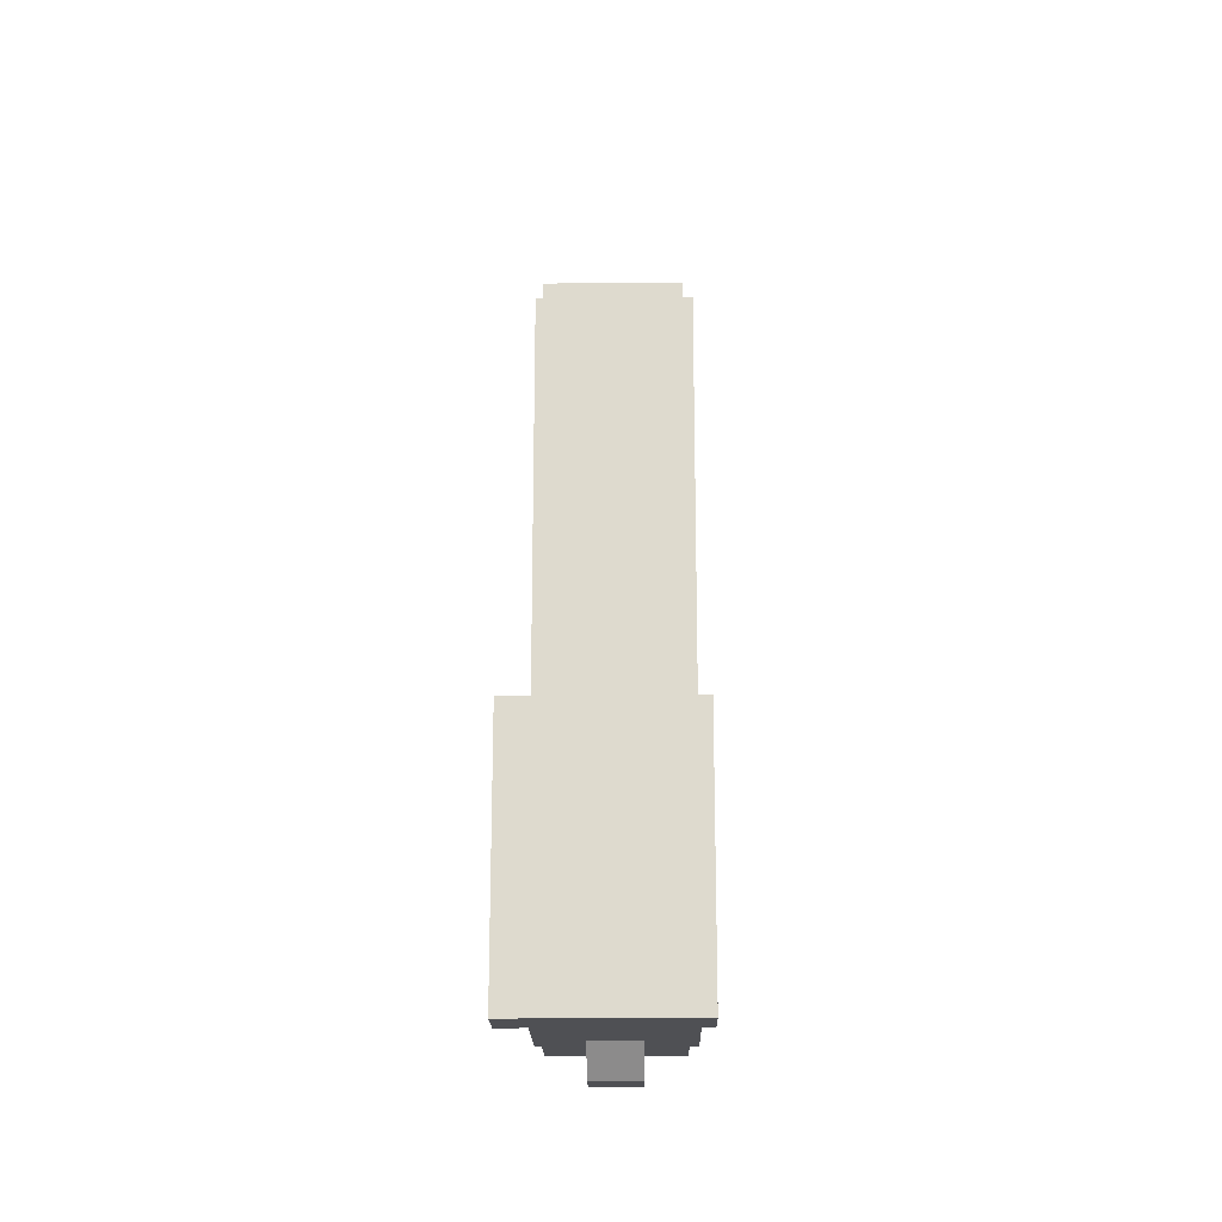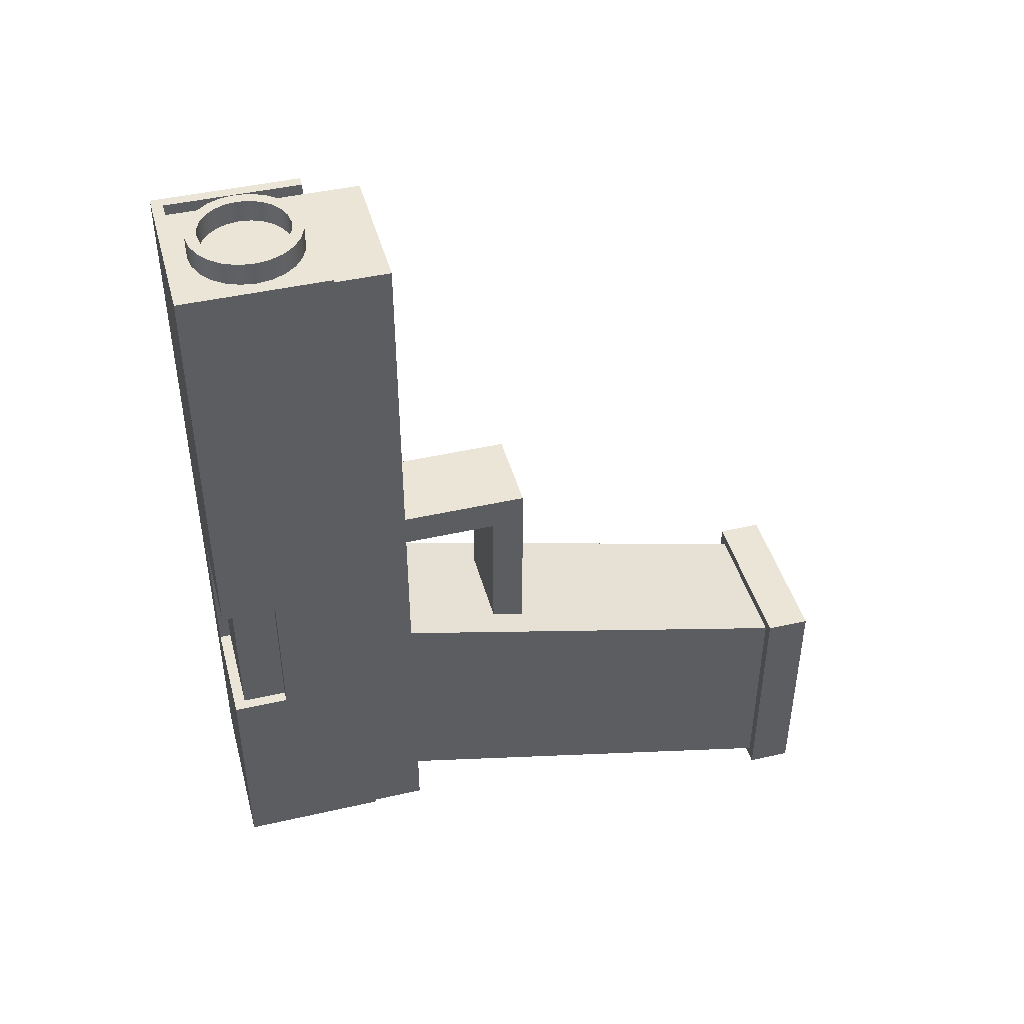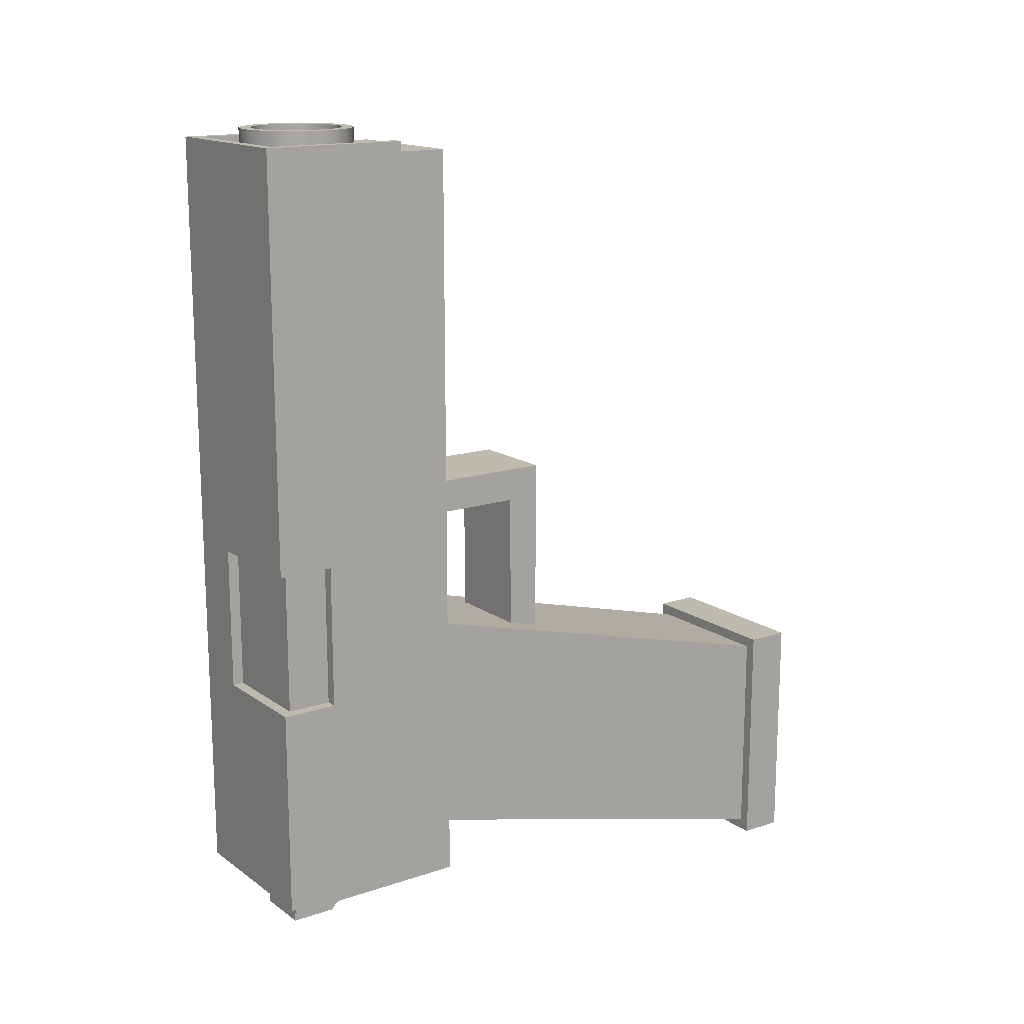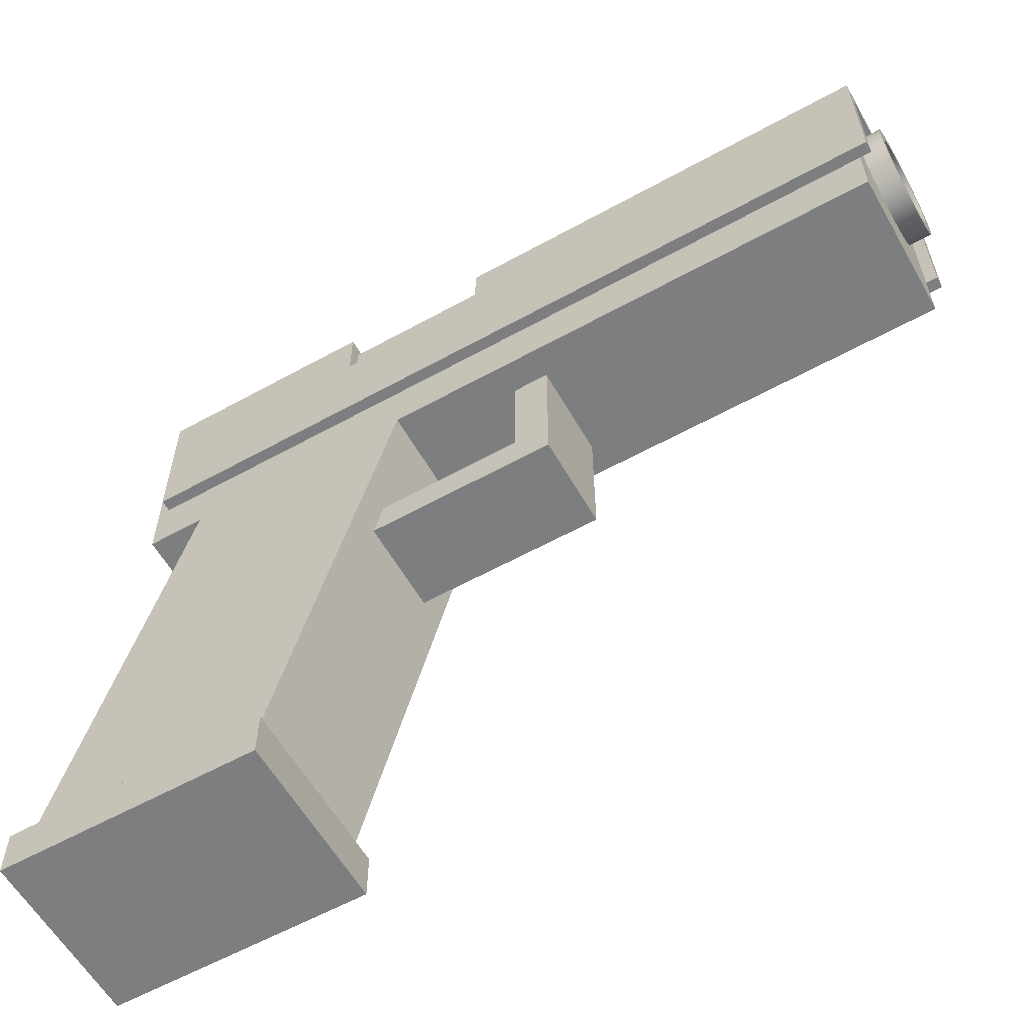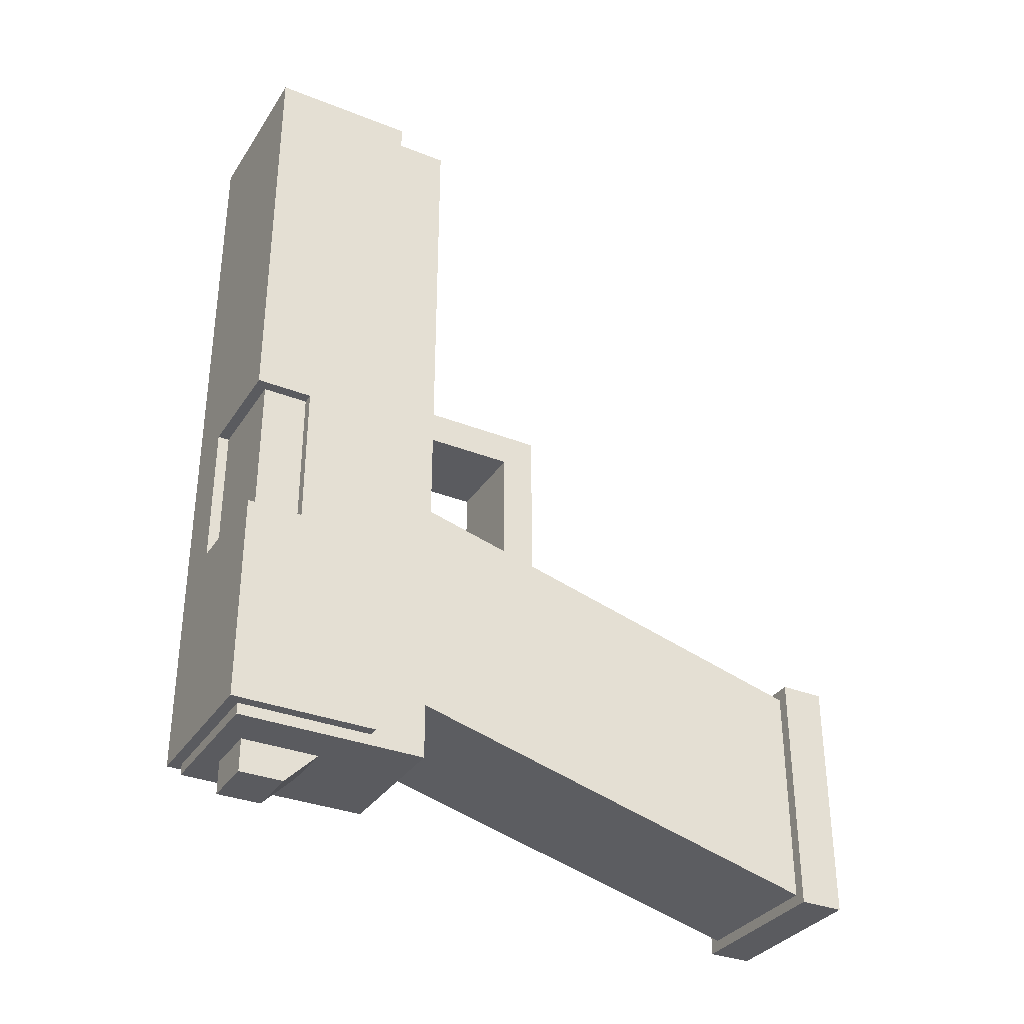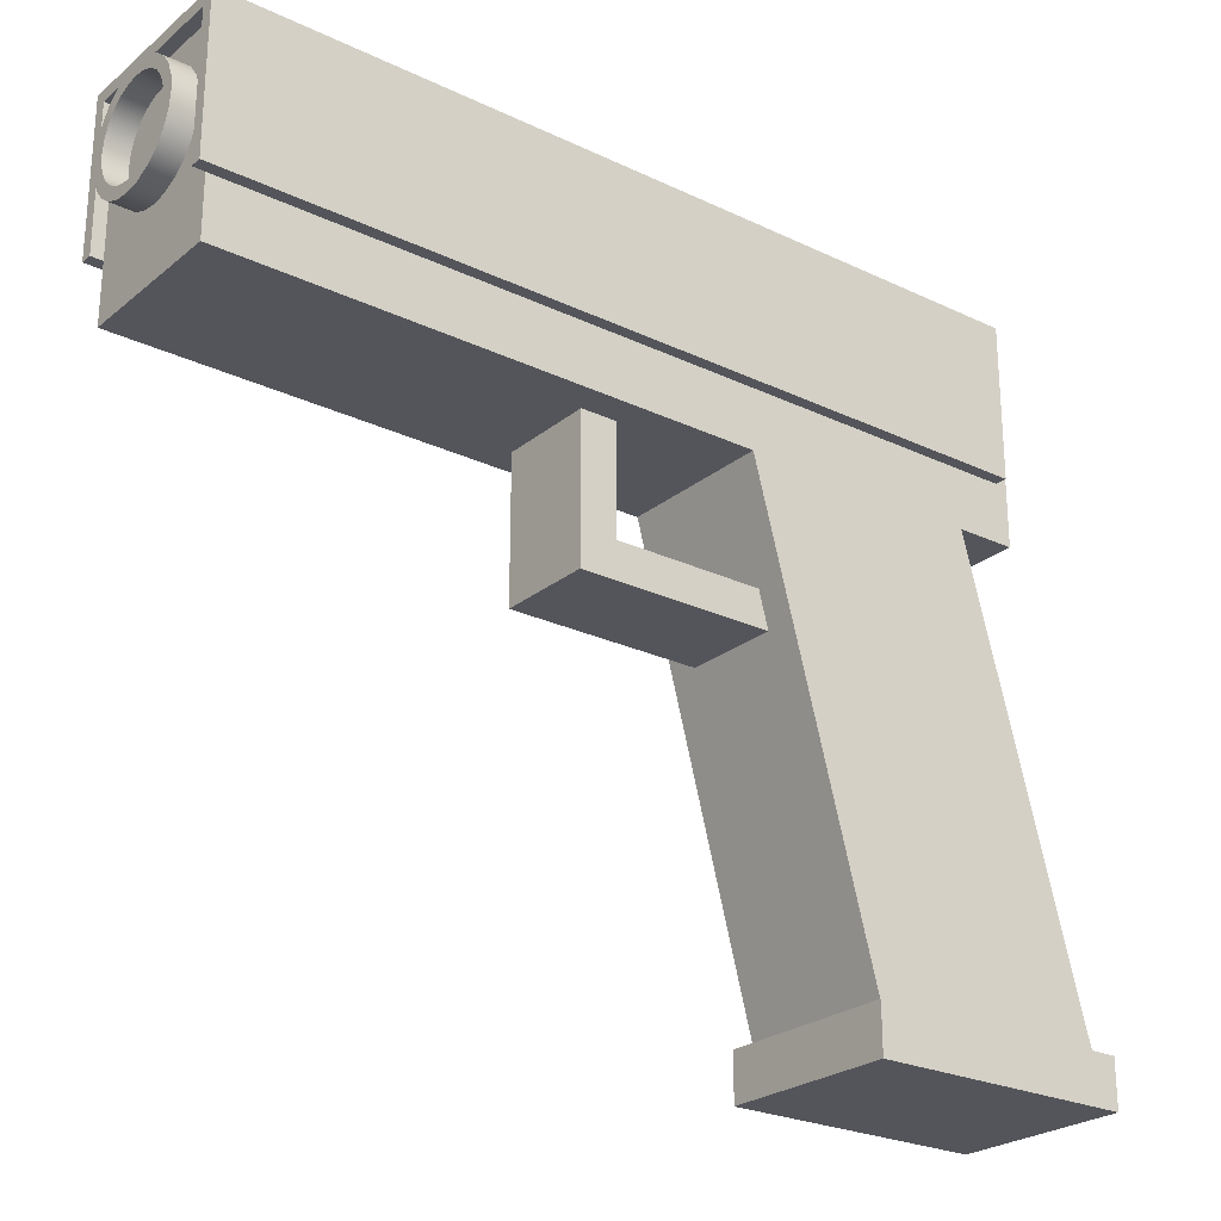
<metadata>
{"format":"obj","ext":"obj","renderer":"f3d","projection":"perspective","resolution":1024,"background":"white","views":[{"elev":-19.1,"azim":1.0,"up":"+Z"},{"elev":44.1,"azim":-105.0,"up":"+Z"},{"elev":15.5,"azim":-125.2,"up":"+Z"},{"elev":-59.3,"azim":-60.4,"up":"+Y"},{"elev":-33.4,"azim":-118.4,"up":"+Z"},{"elev":-24.9,"azim":52.3,"up":"+Y"}]}
</metadata>
<code>
o Mesh2_Group3_Group1_Model
v -0.0039 -0.0156 -0.0225
v 0.0039 -0.0156 -0.0225
v 0.0039 -0.0156 -0.0105
v -0.0039 -0.0156 -0.0105
v 0.0045 -0.0156 -0.0231
v -0.0045 -0.0156 -0.0231
v -0.0045 -0.0156 -0.0099
v -0.0045 -0.018 -0.0231
v -0.0045 -0.018 -0.0099
v 0.0045 -0.018 -0.0231
v 0.0045 -0.0156 -0.0099
v 0.0045 -0.018 -0.0099
v -0.0039 0.0072 0.0219
v -0.0039 0.0174 0.0219
v -0.0039 0.0174 -0.0195
v -0.0039 0.0072 -0.0195
v -0.0039 0.0072 -0.0165
v -0.0039 0.0072 -0.0045
v -0.002898 0.01302 0.0219
v -0.002598 0.0123 0.0219
v -0.002121 0.01168 0.0219
v -0.0015 0.0112 0.0219
v -0.000776 0.0109 0.0219
v -0 0.0108 0.0219
v 0.000776 0.0109 0.0219
v 0.0015 0.0112 0.0219
v 0.0039 0.0072 0.0219
v 0.002121 0.01168 0.0219
v 0.002598 0.0123 0.0219
v 0.002898 0.01302 0.0219
v 0.0039 0.0174 0.0219
v 0.0039 0.0174 -0.0195
v 0.0039 0.0072 -0.0045
v 0.0039 0.0072 -0.0165
v 0.0039 0.0072 -0.0195
v -0 0.0168 0.0219
v -0.000776 0.0167 0.0219
v -0.0015 0.0164 0.0219
v -0.002121 0.01592 0.0219
v -0.002598 0.0153 0.0219
v -0.002898 0.01458 0.0219
v -0.003 0.0138 0.0219
v -0.003 0.0138 0.0231
v -0.002898 0.01302 0.0231
v -0.002898 0.01458 0.0231
v -0.002598 0.0153 0.0231
v -0.002121 0.01592 0.0231
v -0.0015 0.0164 0.0231
v -0.000776 0.0167 0.0231
v -0 0.0168 0.0231
v 0.000776 0.0167 0.0231
v 0.000776 0.0167 0.0219
v 0.0015 0.0164 0.0231
v 0.0015 0.0164 0.0219
v 0.002121 0.01592 0.0231
v 0.002121 0.01592 0.0219
v 0.002598 0.0153 0.0231
v 0.002598 0.0153 0.0219
v 0.002898 0.01458 0.0231
v 0.002898 0.01458 0.0219
v 0.003 0.0138 0.0231
v 0.003 0.0138 0.0219
v 0.002898 0.01302 0.0231
v 0.002598 0.0123 0.0231
v 0.002121 0.01168 0.0231
v 0.0015 0.0112 0.0231
v 0.000776 0.0109 0.0231
v -0 0.0108 0.0231
v -0.000776 0.0109 0.0231
v -0.0015 0.0112 0.0231
v -0.002121 0.01168 0.0231
v -0.002598 0.0123 0.0231
v -0.002067 0.01261 0.0231
v -0.001688 0.01211 0.0231
v -0.001194 0.01173 0.0231
v -0.000618 0.01149 0.0231
v -0 0.01141 0.0231
v 0.000618 0.01149 0.0231
v 0.001194 0.01173 0.0231
v 0.001688 0.01211 0.0231
v 0.002067 0.01261 0.0231
v 0.002306 0.01318 0.0231
v 0.002387 0.0138 0.0231
v 0.002306 0.01442 0.0231
v 0.002067 0.01499 0.0231
v 0.001688 0.01549 0.0231
v 0.001194 0.01587 0.0231
v 0.000618 0.01611 0.0231
v -0 0.01619 0.0231
v -0.000618 0.01611 0.0231
v -0.001194 0.01587 0.0231
v -0.001688 0.01549 0.0231
v -0.002067 0.01499 0.0231
v -0.002306 0.01442 0.0231
v -0.002387 0.0138 0.0231
v -0.002306 0.01318 0.0231
v -0.002067 0.01261 0.0219
v -0.002306 0.01318 0.0219
v -0.002067 0.01499 0.0219
v -0.002306 0.01442 0.0219
v -0.002387 0.0138 0.0219
v -0.001688 0.01211 0.0219
v -0.001194 0.01173 0.0219
v -0.000618 0.01149 0.0219
v -0 0.01141 0.0219
v 0.000618 0.01149 0.0219
v 0.001194 0.01173 0.0219
v 0.001688 0.01211 0.0219
v 0.002067 0.01261 0.0219
v 0.002306 0.01318 0.0219
v 0.002387 0.0138 0.0219
v 0.002306 0.01442 0.0219
v 0.002067 0.01499 0.0219
v 0.001688 0.01549 0.0219
v 0.001194 0.01587 0.0219
v 0.000618 0.01611 0.0219
v -0 0.01619 0.0219
v -0.000618 0.01611 0.0219
v -0.001194 0.01587 0.0219
v -0.001688 0.01549 0.0219
v 0.0015 0.0162 -0.0195
v 0.0015 0.012 -0.0195
v -0.0015 0.012 -0.0195
v -0.0015 0.0162 -0.0195
v -0.0015 0.0162 -0.0213
v 0.0015 0.0162 -0.0213
v -0.0015 0.0138 -0.0213
v 0.0015 0.0138 -0.0213
v 0.0024 0.0072 0.003358
v -0.0024 0.0072 0.003358
v -0.0024 0.0072 0.001558
v 0.0024 0.0072 0.001558
v 0.0024 -0 0.003358
v 0.0024 0 -0.006395
v 0.0024 0.0018 -0.005921
v 0.0024 0.0018 0.001558
v -0.0024 -0 0.003358
v -0.0024 0.0018 0.001558
v -0.0024 0.0018 -0.005921
v -0.0024 0 -0.006395
f 2 4 1
f 5 1 2
f 6 1 5
f 1 6 7
f 6 9 7
f 5 8 6
f 11 10 5
f 3 11 5
f 4 11 3
f 4 7 11
f 7 4 1
f 17 4 18
f 13 19 14
f 19 13 20
f 20 13 21
f 21 13 22
f 22 13 23
f 23 13 24
f 13 25 24
f 13 26 25
f 27 26 13
f 26 27 28
f 28 27 29
f 29 27 30
f 30 27 31
f 3 2 34
f 14 32 15
f 14 36 31
f 14 37 36
f 14 38 37
f 14 39 38
f 14 40 39
f 14 41 40
f 14 42 41
f 14 19 42
f 42 44 43
f 41 43 45
f 40 45 46
f 39 46 47
f 38 47 48
f 37 48 49
f 36 49 50
f 52 50 51
f 54 51 53
f 56 53 55
f 58 55 57
f 60 57 59
f 62 59 61
f 30 61 63
f 29 63 64
f 28 64 65
f 26 65 66
f 25 66 67
f 24 67 68
f 23 68 69
f 22 69 70
f 21 70 71
f 20 71 72
f 19 72 44
f 72 73 44
f 72 74 73
f 72 75 74
f 71 75 72
f 71 76 75
f 71 77 76
f 71 66 77
f 70 66 71
f 69 66 70
f 69 67 66
f 67 69 68
f 65 77 66
f 77 65 78
f 78 65 79
f 79 65 64
f 79 64 80
f 80 64 81
f 81 64 63
f 81 63 82
f 82 63 61
f 82 61 83
f 83 61 59
f 83 59 84
f 84 59 85
f 85 59 57
f 85 57 86
f 86 57 55
f 86 55 87
f 87 55 88
f 88 55 53
f 88 53 89
f 89 53 48
f 48 53 49
f 49 53 51
f 49 51 50
f 48 90 89
f 47 90 48
f 47 91 90
f 47 92 91
f 46 92 47
f 46 93 92
f 45 93 46
f 45 94 93
f 43 94 45
f 43 95 94
f 43 96 95
f 44 96 43
f 44 73 96
f 98 73 97
f 108 112 120
f 99 94 100
f 120 93 99
f 119 92 120
f 118 91 119
f 117 90 118
f 116 89 117
f 115 88 116
f 114 87 115
f 113 86 114
f 112 85 113
f 111 84 112
f 110 83 111
f 109 82 110
f 108 81 109
f 107 80 108
f 106 79 107
f 105 78 106
f 104 77 105
f 103 76 104
f 102 75 103
f 97 74 102
f 100 95 101
f 101 96 98
f 30 31 62
f 62 31 60
f 60 31 58
f 58 31 56
f 56 31 54
f 54 31 52
f 52 31 36
f 32 121 15
f 32 122 121
f 35 122 32
f 122 35 123
f 16 123 35
f 123 16 15
f 123 15 124
f 124 15 121
f 124 126 125
f 124 127 123
f 125 128 127
f 128 121 122
f 127 122 123
f 124 122 123
f 17 35 34
f 1 34 2
f 27 129 33
f 27 130 129
f 13 130 27
f 130 13 18
f 130 18 131
f 33 131 18
f 131 33 132
f 132 33 129
f 136 129 133
f 130 133 129
f 138 140 137
f 136 131 132
f 136 139 138
f 140 135 139
f 18 140 139
f 4 140 18
f 140 4 134
f 3 134 4
f 134 3 33
f 134 33 135
f 135 33 139
f 18 139 33
f 140 133 137
f 5 2 3
f 7 12 11
f 9 10 12
f 2 3 4
f 6 8 9
f 5 10 8
f 11 12 10
f 18 13 14
f 14 15 18
f 15 16 17
f 17 1 4
f 15 17 18
f 35 32 34
f 32 31 33
f 34 32 33
f 31 27 33
f 33 3 34
f 14 31 32
f 42 19 44
f 41 42 43
f 40 41 45
f 39 40 46
f 38 39 47
f 37 38 48
f 36 37 49
f 52 36 50
f 54 52 51
f 56 54 53
f 58 56 55
f 60 58 57
f 62 60 59
f 30 62 61
f 29 30 63
f 28 29 64
f 26 28 65
f 25 26 66
f 24 25 67
f 23 24 68
f 22 23 69
f 21 22 70
f 20 21 71
f 19 20 72
f 98 96 73
f 120 99 100
f 100 101 120
f 101 98 120
f 98 97 102
f 102 103 104
f 104 105 108
f 105 106 108
f 106 107 108
f 108 109 110
f 110 111 108
f 111 112 108
f 112 113 114
f 114 115 116
f 116 117 120
f 117 118 120
f 118 119 120
f 98 102 120
f 102 104 120
f 112 114 120
f 114 116 120
f 104 108 120
f 99 93 94
f 120 92 93
f 119 91 92
f 118 90 91
f 117 89 90
f 116 88 89
f 115 87 88
f 114 86 87
f 113 85 86
f 112 84 85
f 111 83 84
f 110 82 83
f 109 81 82
f 108 80 81
f 107 79 80
f 106 78 79
f 105 77 78
f 104 76 77
f 103 75 76
f 102 74 75
f 97 73 74
f 100 94 95
f 101 95 96
f 124 121 126
f 124 125 127
f 125 126 128
f 128 126 121
f 127 128 122
f 124 121 122
f 17 16 35
f 1 17 34
f 136 132 129
f 133 134 136
f 134 135 136
f 130 137 133
f 137 130 138
f 130 131 138
f 138 139 140
f 136 138 131
f 136 135 139
f 140 134 135
f 140 134 133
f 7 9 12
f 9 8 10
o Mesh1_Group2_Group1_Model
v 0.0045 0.018 0.0225
v 0.0045 0.0102 0.0225
v 0.0045 0.0102 -0.0189
v 0.0045 0.018 -0.0189
v -0.0045 0.018 0.0225
v -0.0045 0.0102 0.0225
v -0.0039 0.0102 0.0225
v -0.0039 0.0174 0.0225
v 0.0039 0.0174 0.0225
v 0.0039 0.0102 0.0225
v -0.0045 0.018 -0.0075
v -0.0045 0.018 -0.0189
v -0.0045 0.0102 -0.0189
v -0.0045 0.018 0.0003
v -0.0045 0.015 0.0003
v -0.0045 0.015 -0.0075
v 0.0015 0.018 -0.0075
v 0.0015 0.018 0.0003
v 0.0015 0.0174 -0.0075
v -0.0039 0.015 -0.0075
v -0.0039 0.0174 -0.0075
v 0.0015 0.0174 0.0003
v 0.0039 0.0174 -0.0189
v 0.0039 0.0174 0.0219
v -0.0039 0.0174 0.0219
v -0.0039 0.0174 0.0003
v -0.0039 0.0174 -0.0189
v 0.0039 0.0102 -0.0189
v 0.0039 0.0102 0.0219
v -0.0039 0.0102 -0.0189
v -0.0039 0.0102 0.0219
v -0.0039 0.015 0.0003
f 142 144 141
f 145 149 141
f 153 155 156
f 158 141 144
f 161 157 151
f 157 162 158
f 162 159 163
f 163 169 164
f 167 152 144
f 142 150 169
f 149 169 150
f 148 164 149
f 147 165 148
f 171 146 153
f 170 160 172
f 155 160 156
f 166 155 154
f 142 143 144
f 145 146 148
f 146 147 148
f 150 142 149
f 142 141 149
f 145 148 149
f 156 151 152
f 153 146 155
f 146 145 155
f 145 154 155
f 156 152 153
f 144 152 157
f 152 151 157
f 154 145 158
f 145 141 158
f 144 157 158
f 161 159 157
f 151 156 161
f 156 160 161
f 157 159 162
f 164 165 162
f 165 166 162
f 161 167 159
f 167 163 159
f 164 162 163
f 163 168 169
f 144 143 163
f 143 168 163
f 170 153 167
f 153 152 167
f 144 163 167
f 169 168 143
f 143 142 169
f 149 164 169
f 148 165 164
f 147 171 165
f 153 170 171
f 171 147 146
f 172 166 165
f 165 171 172
f 171 170 172
f 170 167 160
f 167 161 160
f 155 172 160
f 158 162 166
f 166 172 155
f 154 158 166

</code>
